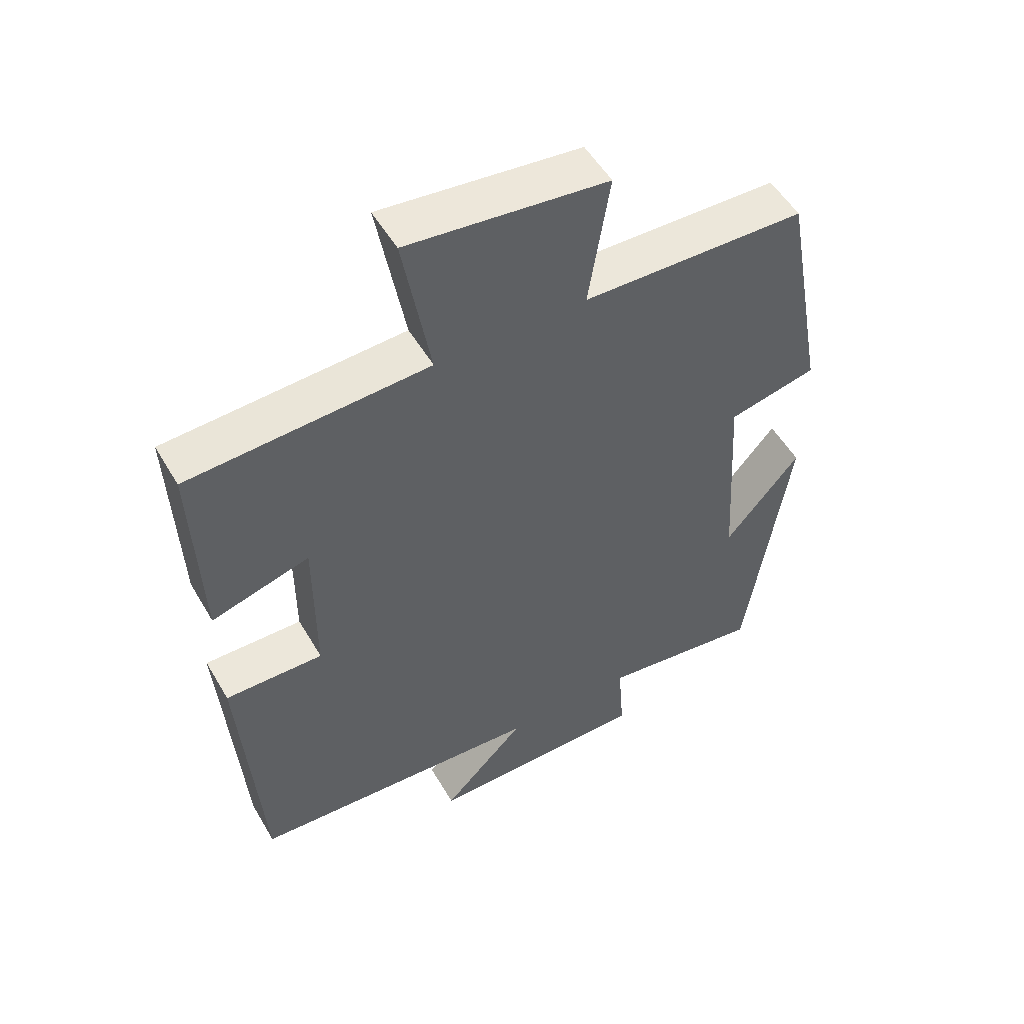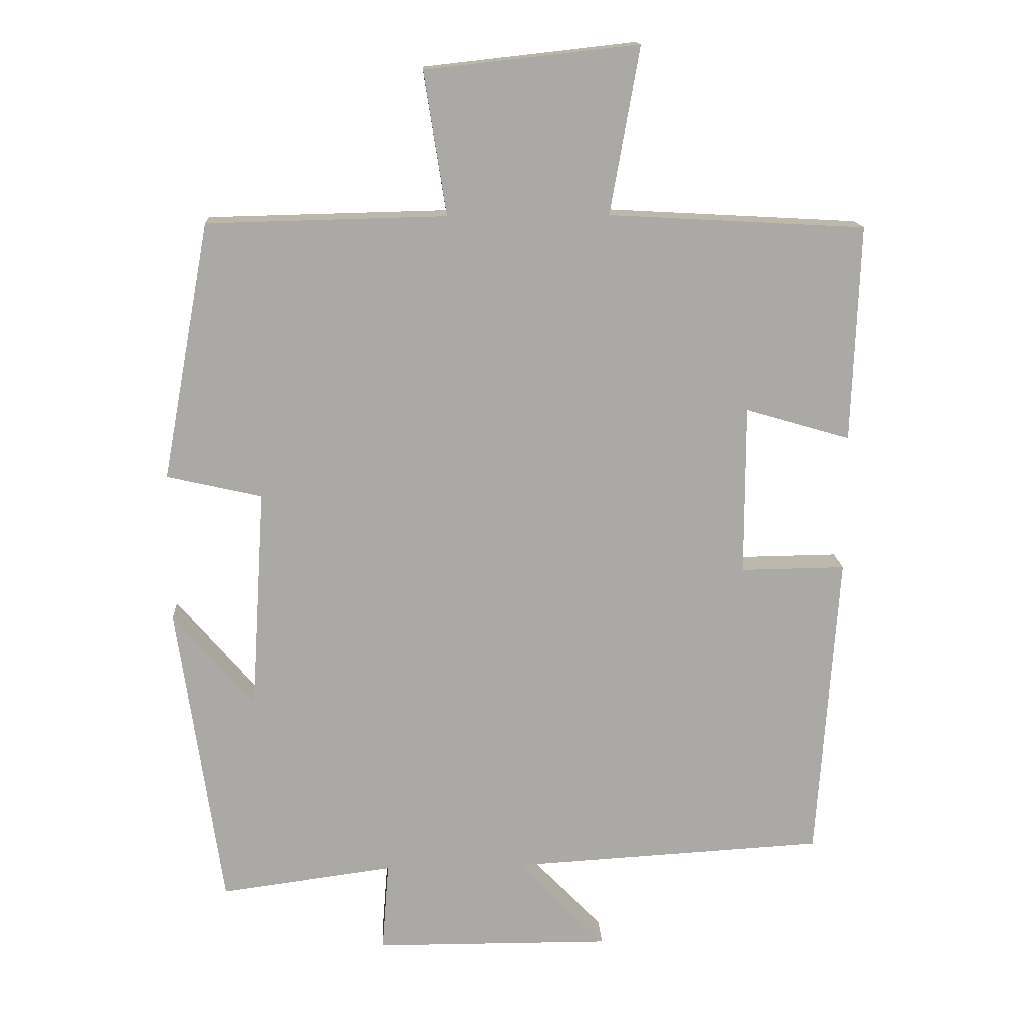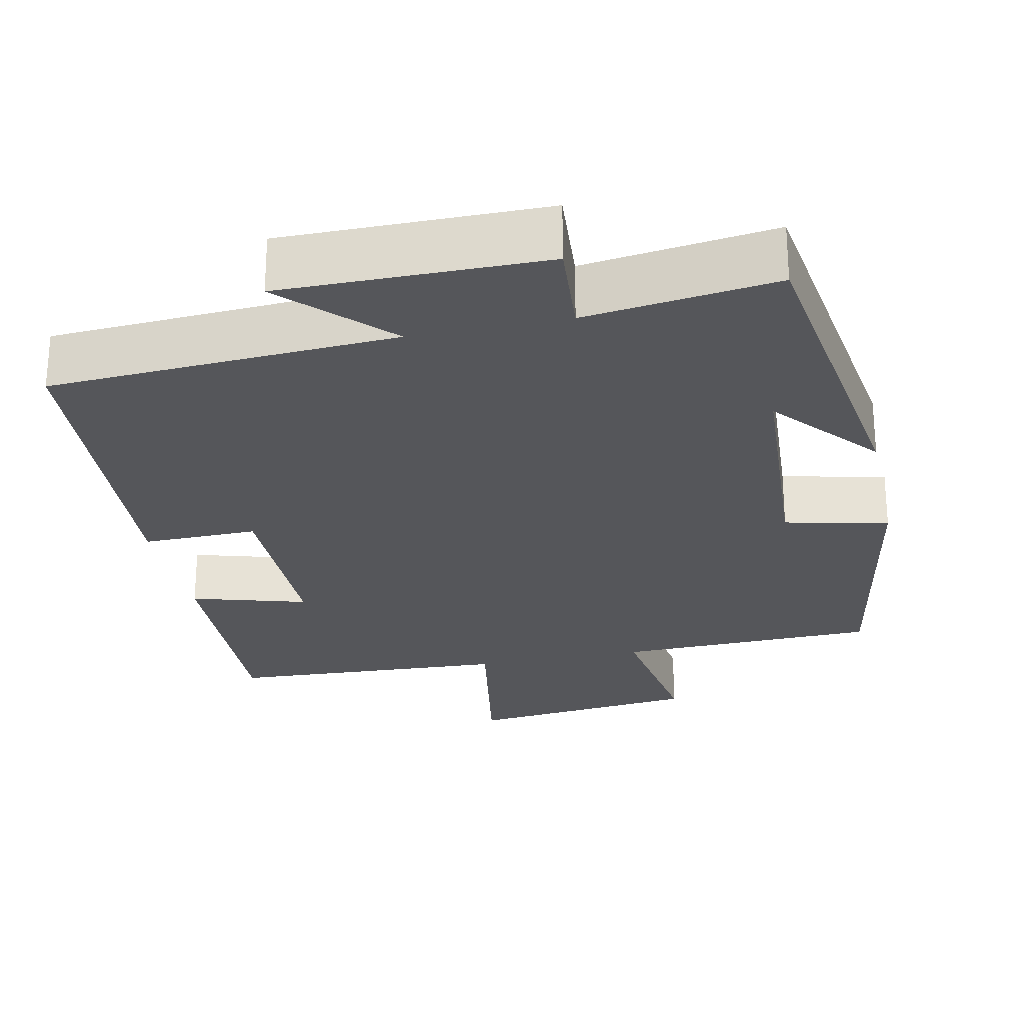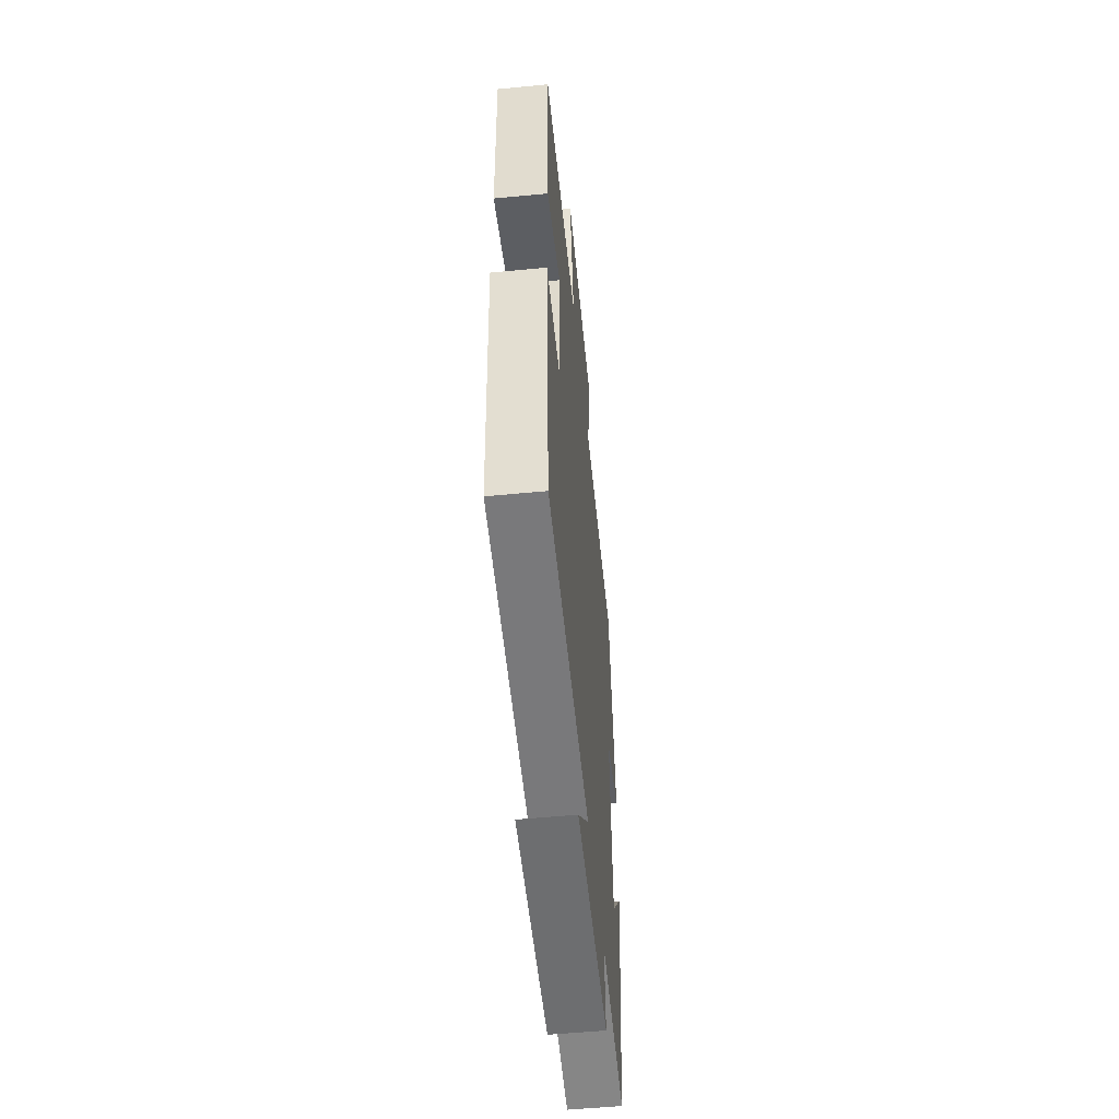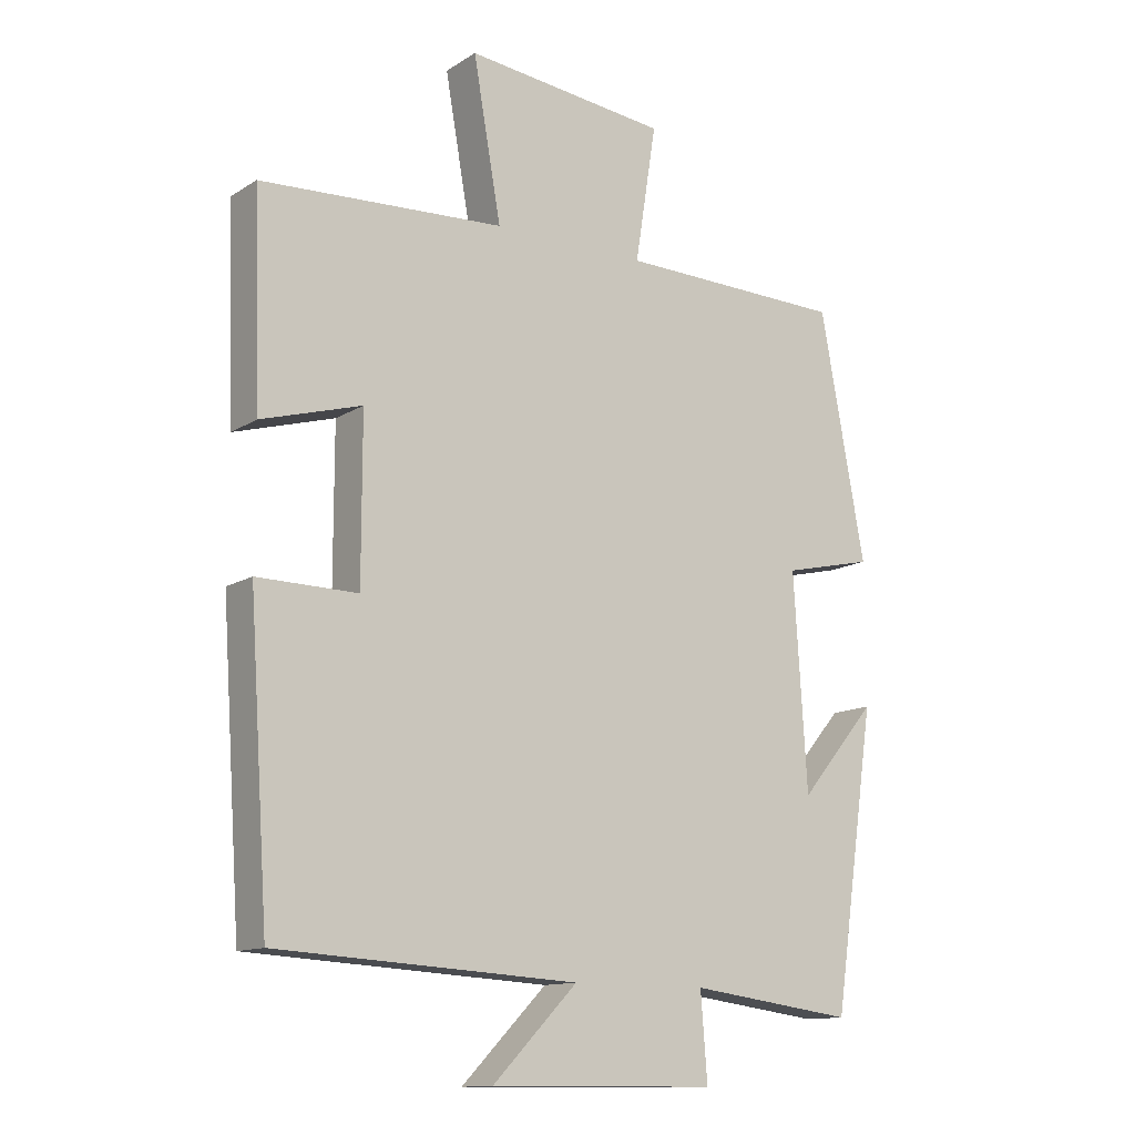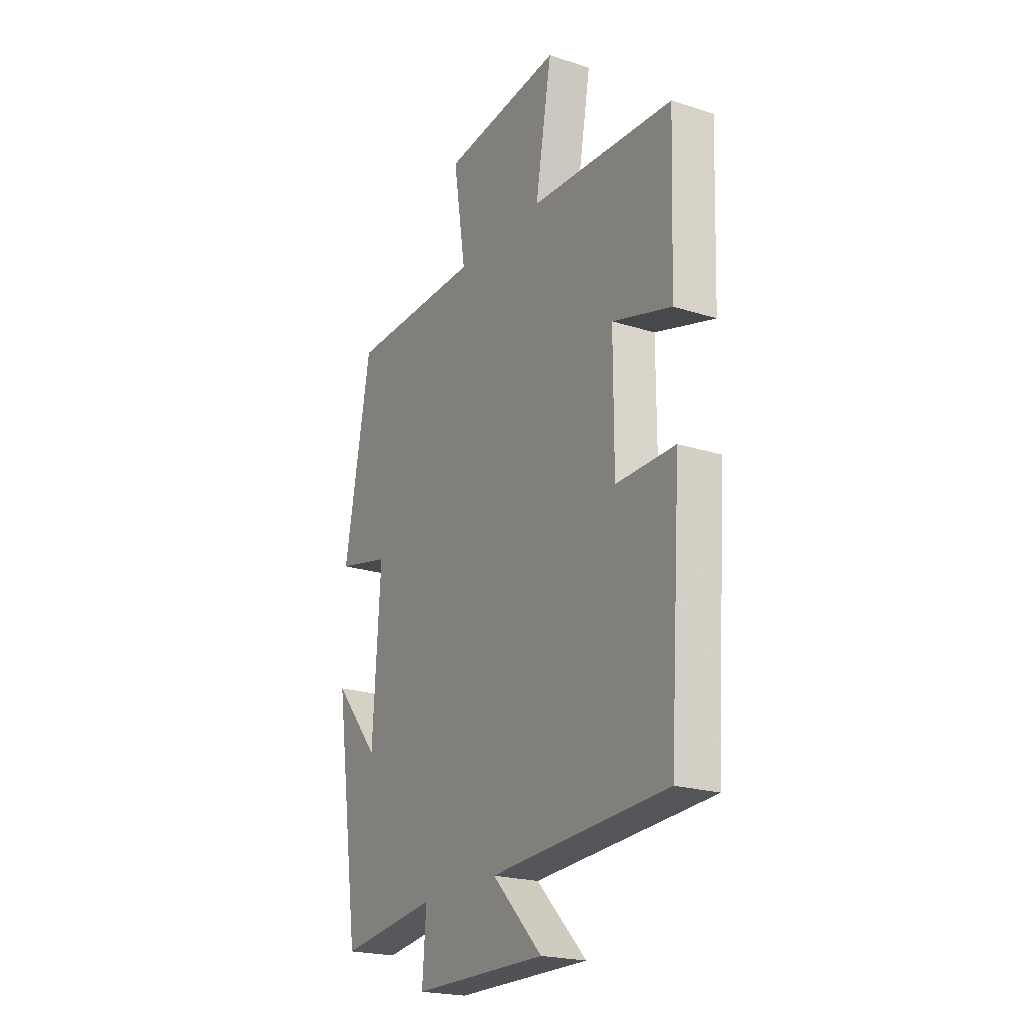
<metadata>
{"format":"obj","ext":"obj","renderer":"f3d","projection":"perspective","resolution":1024,"background":"white","views":[{"elev":52.7,"azim":150.3,"up":"+Z"},{"elev":14.7,"azim":-3.0,"up":"+Z"},{"elev":-25.9,"azim":-168.0,"up":"+Y"},{"elev":-54.6,"azim":95.8,"up":"+Z"},{"elev":-12.8,"azim":144.4,"up":"+Z"},{"elev":-21.6,"azim":60.5,"up":"+Z"}]}
</metadata>
<code>
v 0.47 0.07 -0.474
v 0.017 0.07 -0.5
v 0.145 0.07 -0.631
v -0.197 0.07 -0.629
v -0.187 0.07 -0.5
v -0.436 0.07 -0.533
v -0.5 0.07 -0.091
v -0.384 0.07 -0.228
v -0.364 0.07 0.092
v -0.5 0.07 0.123
v -0.432 0.07 0.492
v -0.089 0.07 0.5
v -0.121 0.07 0.705
v 0.185 0.07 0.739
v 0.143 0.07 0.5
v 0.511 0.07 0.48
v 0.5 0.07 0.169
v 0.349 0.07 0.213
v 0.349 0.07 -0.031
v 0.5 0.07 -0.029
v 0.47 0 -0.474
v 0.017 0 -0.5
v 0.145 0 -0.631
v -0.197 0 -0.629
v -0.187 0 -0.5
v -0.436 0 -0.533
v -0.5 0 -0.091
v -0.384 0 -0.228
v -0.364 0 0.092
v -0.5 0 0.123
v -0.432 0 0.492
v -0.089 0 0.5
v -0.121 0 0.705
v 0.185 0 0.739
v 0.143 0 0.5
v 0.511 0 0.48
v 0.5 0 0.169
v 0.349 0 0.213
v 0.349 0 -0.031
v 0.5 0 -0.029
f 19 20 1 2
f 18 19 2
f 15 16 17 18
f 15 18 2
f 12 13 14 15
f 12 15 2
f 9 10 11 12
f 8 9 12 2
f 5 6 7 8
f 5 8 2 3
f 3 4 5
f 22 21 40 39
f 22 39 38
f 38 37 36 35
f 22 38 35
f 35 34 33 32
f 22 35 32
f 32 31 30 29
f 22 32 29 28
f 28 27 26 25
f 23 22 28 25
f 25 24 23
f 1 21 22 2
f 2 22 23 3
f 3 23 24 4
f 4 24 25 5
f 5 25 26 6
f 6 26 27 7
f 7 27 28 8
f 8 28 29 9
f 9 29 30 10
f 10 30 31 11
f 11 31 32 12
f 12 32 33 13
f 13 33 34 14
f 14 34 35 15
f 15 35 36 16
f 16 36 37 17
f 17 37 38 18
f 18 38 39 19
f 19 39 40 20
f 20 40 21 1

</code>
